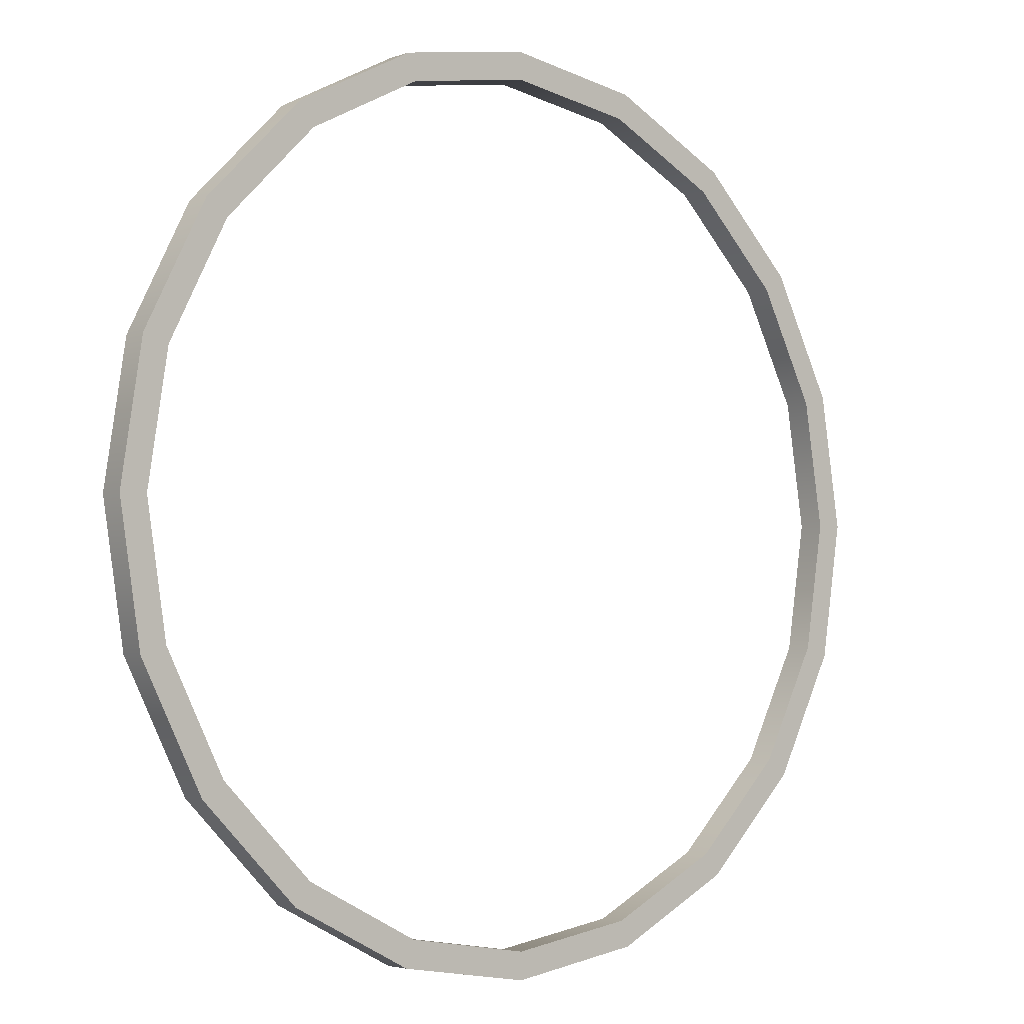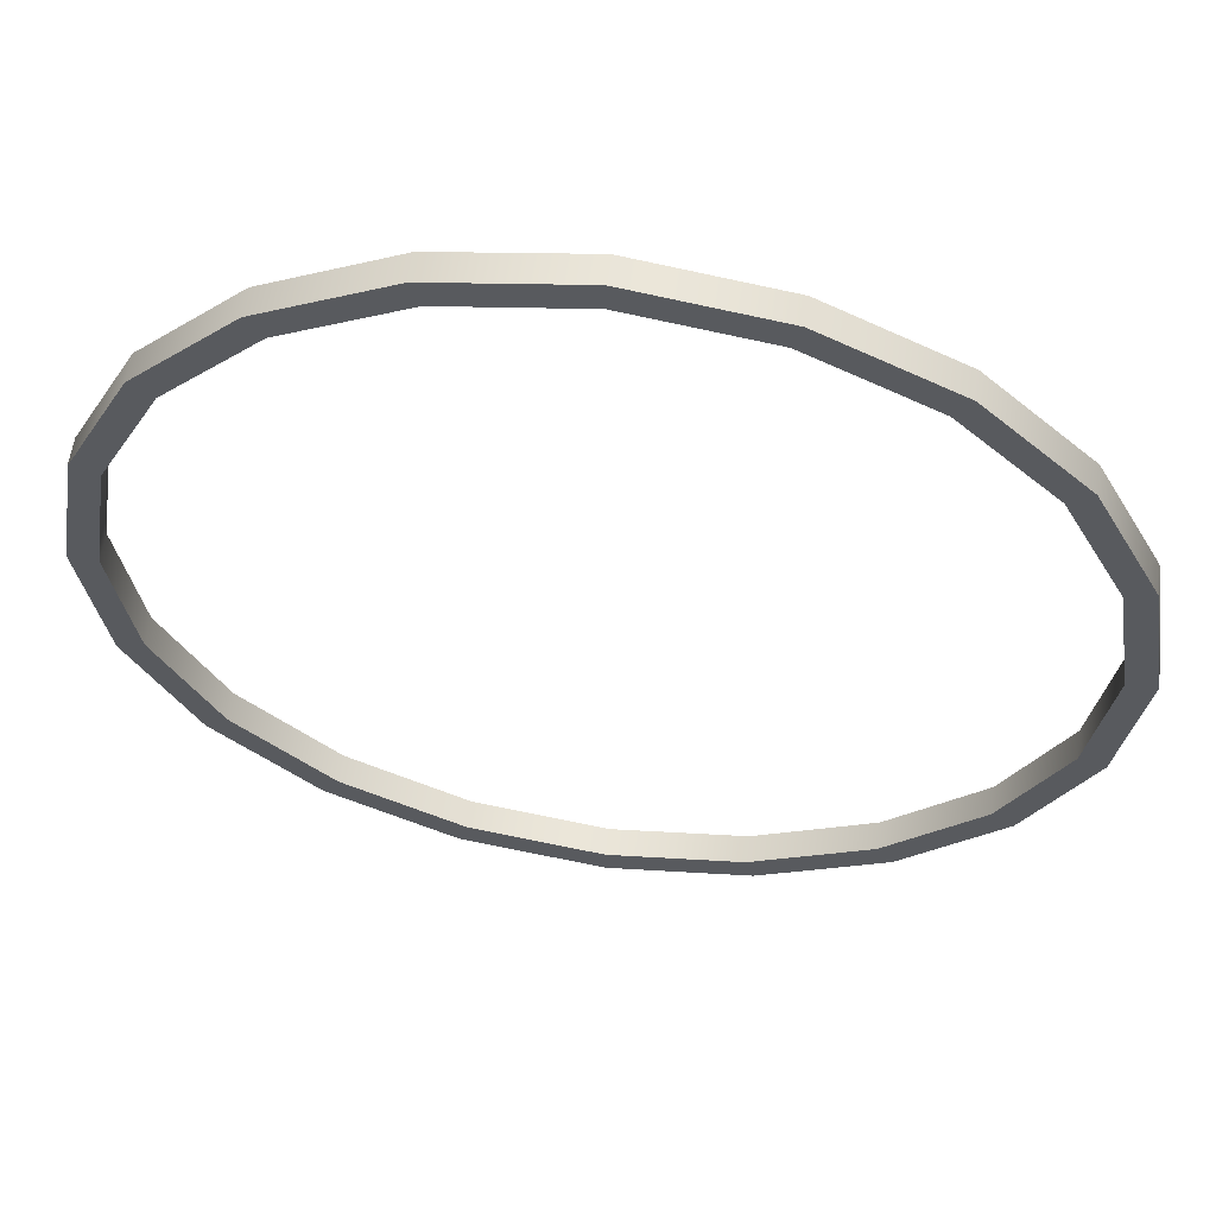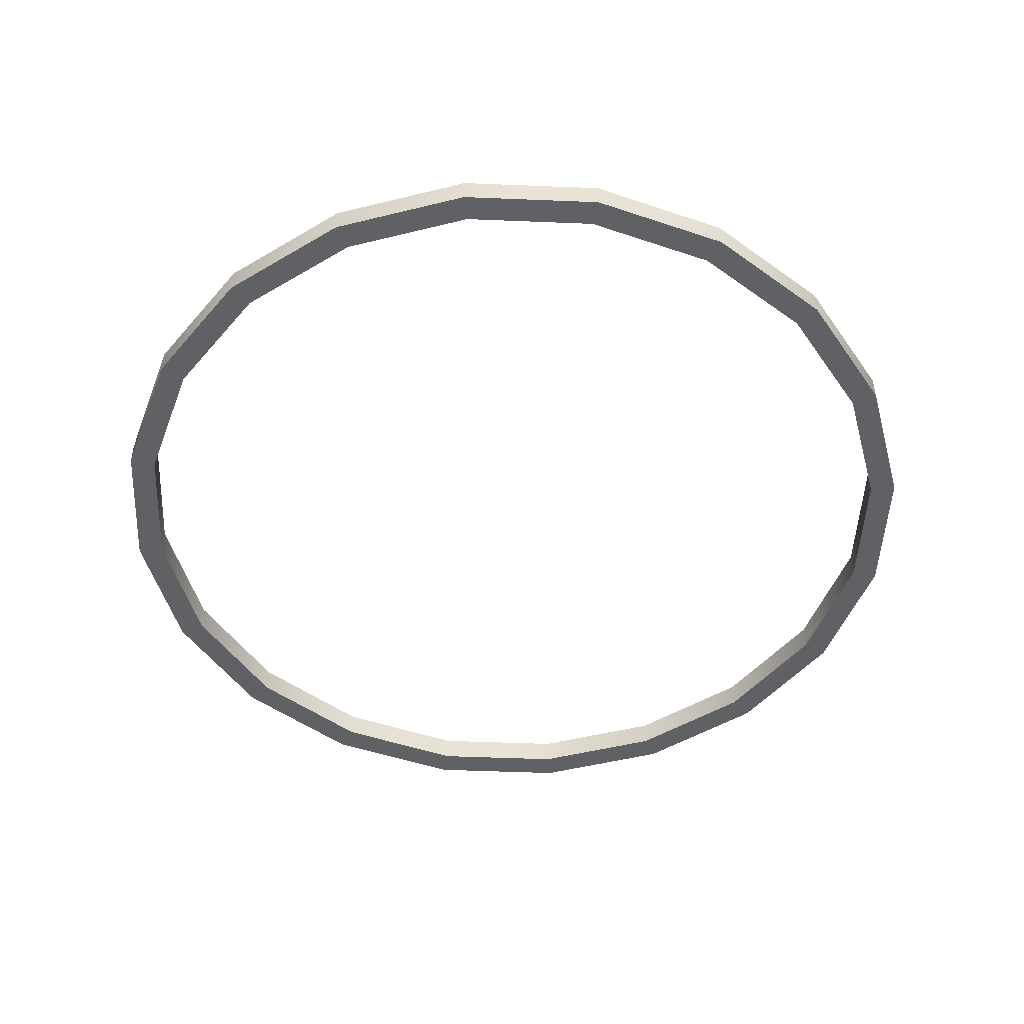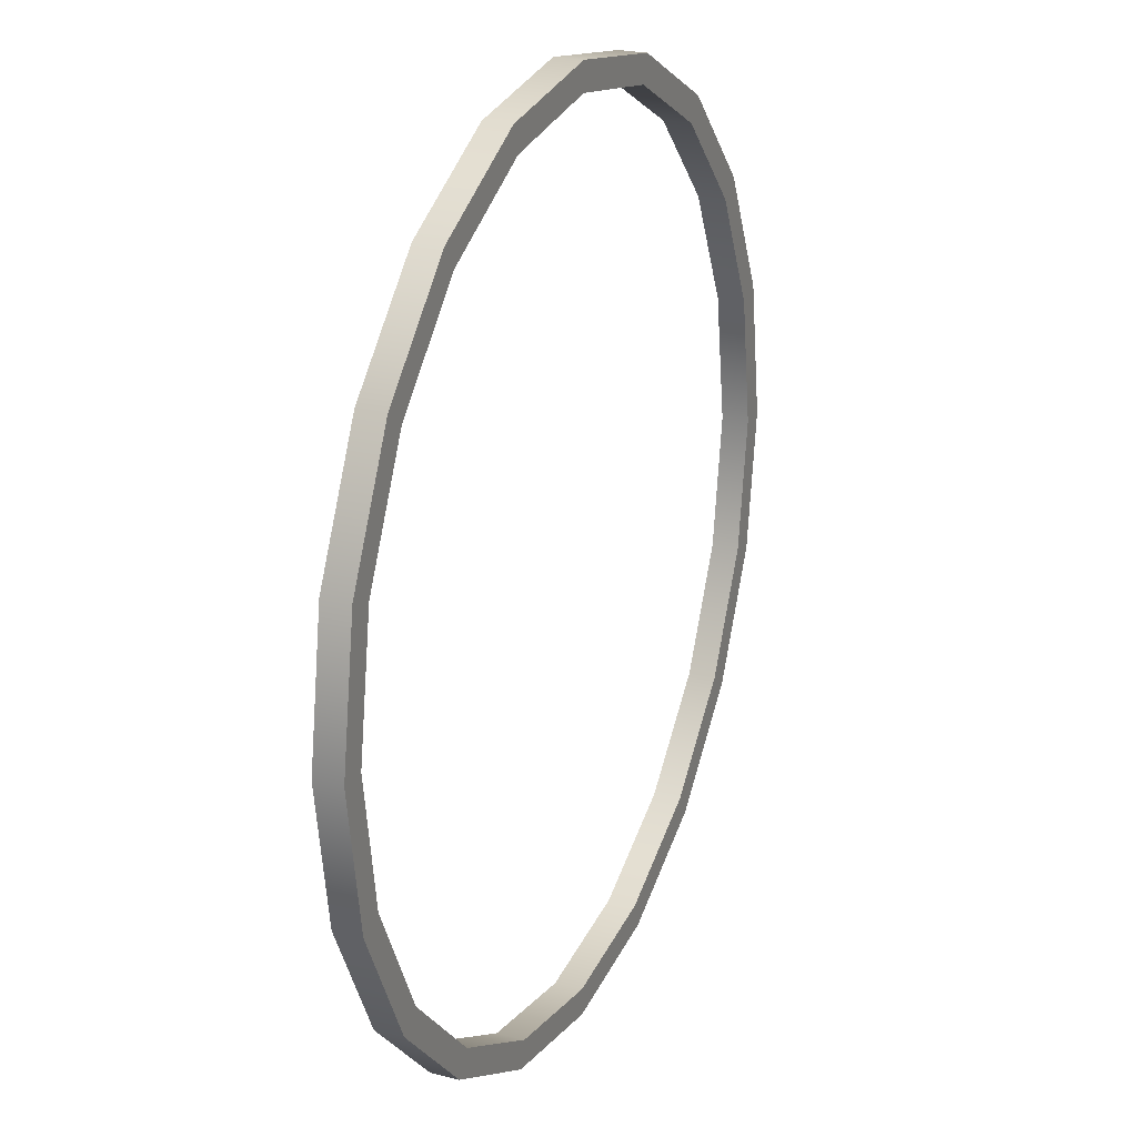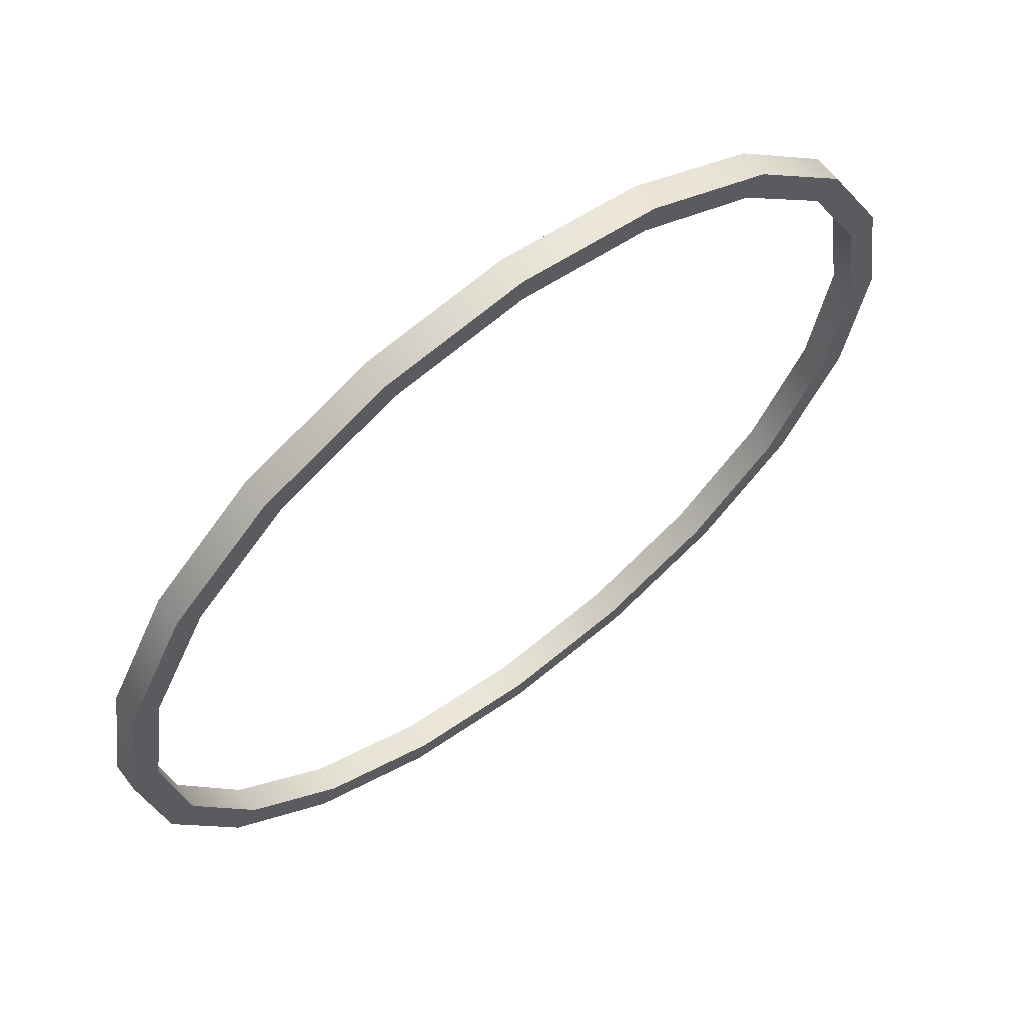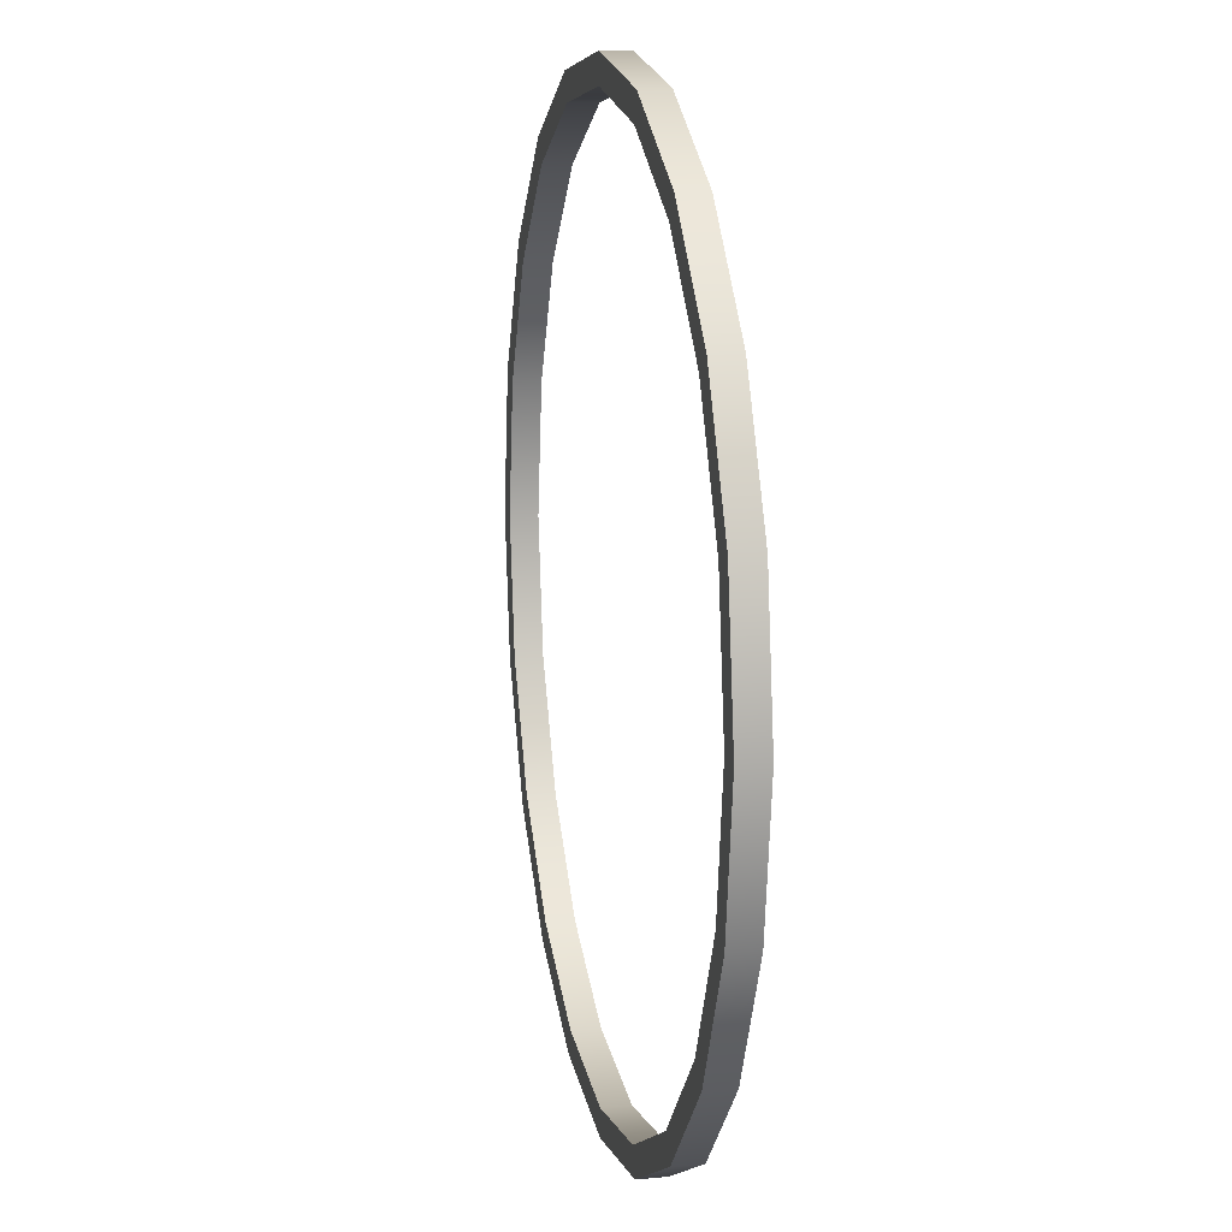
<metadata>
{"format":"obj","ext":"obj","renderer":"f3d","projection":"perspective","resolution":1024,"background":"white","views":[{"elev":-3.3,"azim":139.8,"up":"+Z"},{"elev":58.7,"azim":8.0,"up":"+Z"},{"elev":-49.0,"azim":114.4,"up":"+Y"},{"elev":22.7,"azim":-66.7,"up":"+Z"},{"elev":64.2,"azim":-37.4,"up":"+Z"},{"elev":13.1,"azim":-101.8,"up":"+Z"}]}
</metadata>
<code>
g pokestop_far_unvisited_ring
v 0.2948 -0.01 -0.0958
v 0.2948 0.01 -0.0958
v 0.31 0.01 2.22e-18
v 0.31 -0.01 -2.22e-18
v 0.2508 -0.01 -0.1822
v 0.2508 0.01 -0.1822
v 0.1822 -0.01 -0.2508
v 0.1822 0.01 -0.2508
v 0.0958 -0.01 -0.2948
v 0.0958 0.01 -0.2948
v 0 -0.01 -0.31
v 0 0.01 -0.31
v -0.0958 -0.01 -0.2948
v -0.0958 0.01 -0.2948
v -0.1822 -0.01 -0.2508
v -0.1822 0.01 -0.2508
v -0.2508 -0.01 -0.1822
v -0.2508 0.01 -0.1822
v -0.2948 -0.01 -0.0958
v -0.2948 0.01 -0.0958
v -0.31 -0.01 9.537e-09
v -0.31 0.01 9.537e-09
v -0.2948 -0.01 0.0958
v -0.2948 0.01 0.0958
v -0.2508 -0.01 0.1822
v -0.2508 0.01 0.1822
v -0.1822 -0.01 0.2508
v -0.1822 0.01 0.2508
v -0.0958 -0.01 0.2948
v -0.0958 0.01 0.2948
v 9.537e-09 -0.01 0.31
v 9.537e-09 0.01 0.31
v 0.0958 -0.01 0.2948
v 0.0958 0.01 0.2948
v 0.1822 -0.01 0.2508
v 0.1822 0.01 0.2508
v 0.2508 -0.01 0.1822
v 0.2508 0.01 0.1822
v 0.2948 -0.01 0.0958
v 0.2948 0.01 0.0958
v 0.31 -0.01 -2.22e-18
v 0.31 0.01 2.22e-18
v 0.2948 0.01 -0.0958
v 0.3138 0.01 -0.102
v 0.33 0.01 2.22e-18
v 0.31 0.01 2.22e-18
v 0.2508 0.01 -0.1822
v 0.267 0.01 -0.194
v 0.1822 0.01 -0.2508
v 0.194 0.01 -0.267
v 0.0958 0.01 -0.2948
v 0.102 0.01 -0.3138
v 0 0.01 -0.31
v 9.537e-09 0.01 -0.33
v -0.0958 0.01 -0.2948
v -0.102 0.01 -0.3138
v -0.1822 0.01 -0.2508
v -0.194 0.01 -0.267
v -0.2508 0.01 -0.1822
v -0.267 0.01 -0.194
v -0.2948 0.01 -0.0958
v -0.3138 0.01 -0.102
v -0.31 0.01 9.537e-09
v -0.33 0.01 2.22e-18
v -0.2948 0.01 0.0958
v -0.3138 0.01 0.102
v -0.2508 0.01 0.1822
v -0.267 0.01 0.194
v -0.1822 0.01 0.2508
v -0.194 0.01 0.267
v -0.0958 0.01 0.2948
v -0.102 0.01 0.3138
v 9.537e-09 0.01 0.31
v 9.537e-09 0.01 0.33
v 0.0958 0.01 0.2948
v 0.102 0.01 0.3138
v 0.1822 0.01 0.2508
v 0.194 0.01 0.267
v 0.2508 0.01 0.1822
v 0.267 0.01 0.194
v 0.2948 0.01 0.0958
v 0.3138 0.01 0.102
v 0.31 0.01 2.22e-18
v 0.33 0.01 2.22e-18
v 0.3138 0.01 -0.102
v 0.3138 -0.01 -0.102
v 0.33 -0.01 -2.22e-18
v 0.33 0.01 2.22e-18
v 0.267 0.01 -0.194
v 0.267 -0.01 -0.194
v 0.194 0.01 -0.267
v 0.194 -0.01 -0.267
v 0.102 0.01 -0.3138
v 0.102 -0.01 -0.3138
v 9.537e-09 0.01 -0.33
v 9.537e-09 -0.01 -0.33
v -0.102 0.01 -0.3138
v -0.102 -0.01 -0.3138
v -0.194 0.01 -0.267
v -0.194 -0.01 -0.267
v -0.267 0.01 -0.194
v -0.267 -0.01 -0.194
v -0.3138 0.01 -0.102
v -0.3138 -0.01 -0.102
v -0.33 0.01 2.22e-18
v -0.33 -0.01 -2.22e-18
v -0.3138 0.01 0.102
v -0.3138 -0.01 0.102
v -0.267 0.01 0.194
v -0.267 -0.01 0.194
v -0.194 0.01 0.267
v -0.194 -0.01 0.267
v -0.102 0.01 0.3138
v -0.102 -0.01 0.3138
v 9.537e-09 0.01 0.33
v 9.537e-09 -0.01 0.33
v 0.102 0.01 0.3138
v 0.102 -0.01 0.3138
v 0.194 0.01 0.267
v 0.194 -0.01 0.267
v 0.267 0.01 0.194
v 0.267 -0.01 0.194
v 0.3138 0.01 0.102
v 0.3138 -0.01 0.102
v 0.33 0.01 2.22e-18
v 0.33 -0.01 -2.22e-18
v 0.3138 -0.01 -0.102
v 0.2948 -0.01 -0.0958
v 0.31 -0.01 -2.22e-18
v 0.33 -0.01 -2.22e-18
v 0.267 -0.01 -0.194
v 0.2508 -0.01 -0.1822
v 0.194 -0.01 -0.267
v 0.1822 -0.01 -0.2508
v 0.102 -0.01 -0.3138
v 0.0958 -0.01 -0.2948
v 9.537e-09 -0.01 -0.33
v 0 -0.01 -0.31
v -0.102 -0.01 -0.3138
v -0.0958 -0.01 -0.2948
v -0.194 -0.01 -0.267
v -0.1822 -0.01 -0.2508
v -0.267 -0.01 -0.194
v -0.2508 -0.01 -0.1822
v -0.3138 -0.01 -0.102
v -0.2948 -0.01 -0.0958
v -0.33 -0.01 -2.22e-18
v -0.31 -0.01 9.537e-09
v -0.3138 -0.01 0.102
v -0.2948 -0.01 0.0958
v -0.267 -0.01 0.194
v -0.2508 -0.01 0.1822
v -0.194 -0.01 0.267
v -0.1822 -0.01 0.2508
v -0.102 -0.01 0.3138
v -0.0958 -0.01 0.2948
v 9.537e-09 -0.01 0.33
v 9.537e-09 -0.01 0.31
v 0.102 -0.01 0.3138
v 0.0958 -0.01 0.2948
v 0.194 -0.01 0.267
v 0.1822 -0.01 0.2508
v 0.267 -0.01 0.194
v 0.2508 -0.01 0.1822
v 0.3138 -0.01 0.102
v 0.2948 -0.01 0.0958
v 0.33 -0.01 -2.22e-18
v 0.31 -0.01 -2.22e-18
g pokestop_far_unvisited_ring_0
f 3 2 1
f 4 3 1
f 1 2 5
f 2 6 5
f 5 6 7
f 6 8 7
f 7 8 9
f 8 10 9
f 9 10 11
f 10 12 11
f 11 12 13
f 12 14 13
f 13 14 15
f 14 16 15
f 15 16 17
f 16 18 17
f 17 18 19
f 18 20 19
f 19 20 21
f 20 22 21
f 21 22 23
f 22 24 23
f 23 24 25
f 24 26 25
f 25 26 27
f 26 28 27
f 27 28 29
f 28 30 29
f 29 30 31
f 30 32 31
f 31 32 33
f 32 34 33
f 33 34 35
f 34 36 35
f 35 36 37
f 36 38 37
f 37 38 39
f 38 40 39
f 39 40 41
f 40 42 41
f 45 44 43
f 46 45 43
f 43 44 47
f 44 48 47
f 47 48 49
f 48 50 49
f 49 50 51
f 50 52 51
f 51 52 53
f 52 54 53
f 53 54 55
f 54 56 55
f 55 56 57
f 56 58 57
f 57 58 59
f 58 60 59
f 59 60 61
f 60 62 61
f 61 62 63
f 62 64 63
f 63 64 65
f 64 66 65
f 65 66 67
f 66 68 67
f 67 68 69
f 68 70 69
f 69 70 71
f 70 72 71
f 71 72 73
f 72 74 73
f 73 74 75
f 74 76 75
f 75 76 77
f 76 78 77
f 77 78 79
f 78 80 79
f 79 80 81
f 80 82 81
f 81 82 83
f 82 84 83
f 87 86 85
f 88 87 85
f 85 86 89
f 86 90 89
f 89 90 91
f 90 92 91
f 91 92 93
f 92 94 93
f 93 94 95
f 94 96 95
f 95 96 97
f 96 98 97
f 97 98 99
f 98 100 99
f 99 100 101
f 100 102 101
f 101 102 103
f 102 104 103
f 103 104 105
f 104 106 105
f 105 106 107
f 106 108 107
f 107 108 109
f 108 110 109
f 109 110 111
f 110 112 111
f 111 112 113
f 112 114 113
f 113 114 115
f 114 116 115
f 115 116 117
f 116 118 117
f 117 118 119
f 118 120 119
f 119 120 121
f 120 122 121
f 121 122 123
f 122 124 123
f 123 124 125
f 124 126 125
f 129 128 127
f 130 129 127
f 127 128 131
f 128 132 131
f 131 132 133
f 132 134 133
f 133 134 135
f 134 136 135
f 135 136 137
f 136 138 137
f 137 138 139
f 138 140 139
f 139 140 141
f 140 142 141
f 141 142 143
f 142 144 143
f 143 144 145
f 144 146 145
f 145 146 147
f 146 148 147
f 147 148 149
f 148 150 149
f 149 150 151
f 150 152 151
f 151 152 153
f 152 154 153
f 153 154 155
f 154 156 155
f 155 156 157
f 156 158 157
f 157 158 159
f 158 160 159
f 159 160 161
f 160 162 161
f 161 162 163
f 162 164 163
f 163 164 165
f 164 166 165
f 165 166 167
f 166 168 167

</code>
